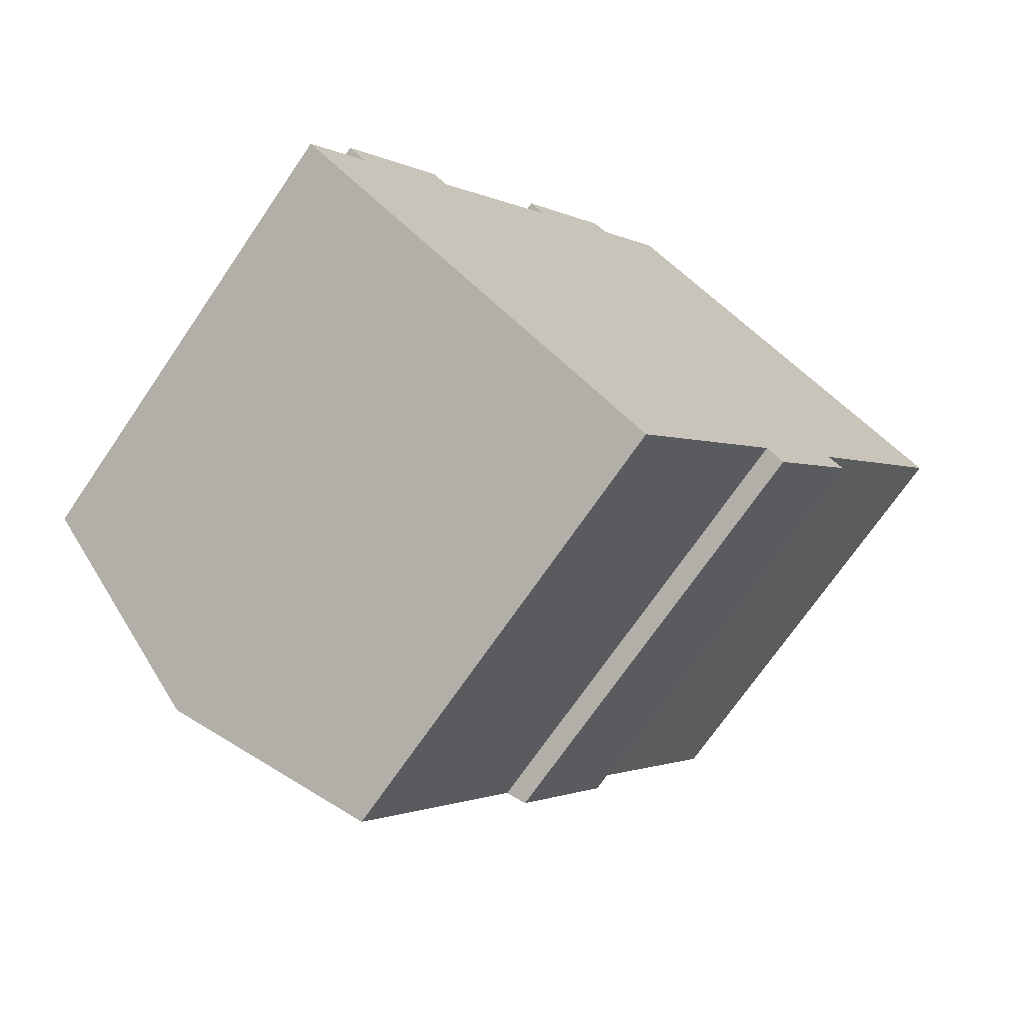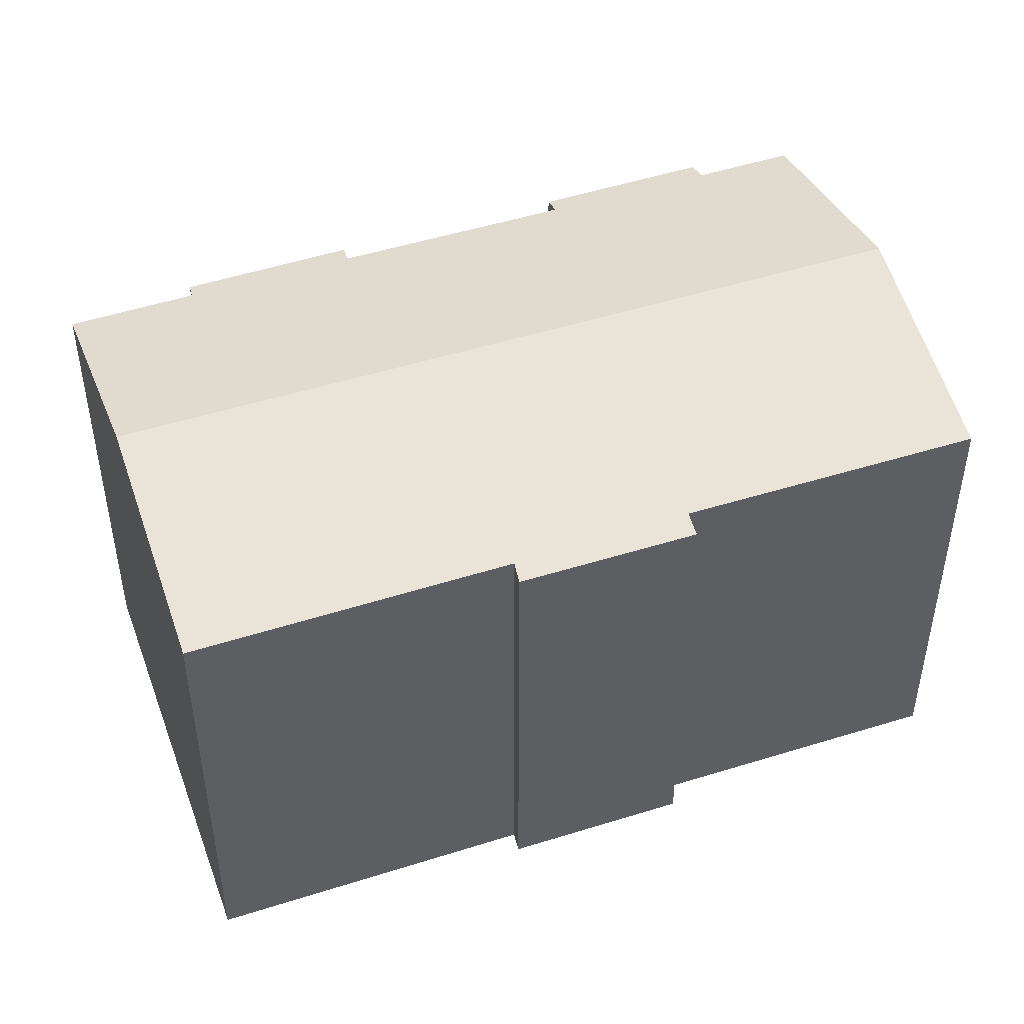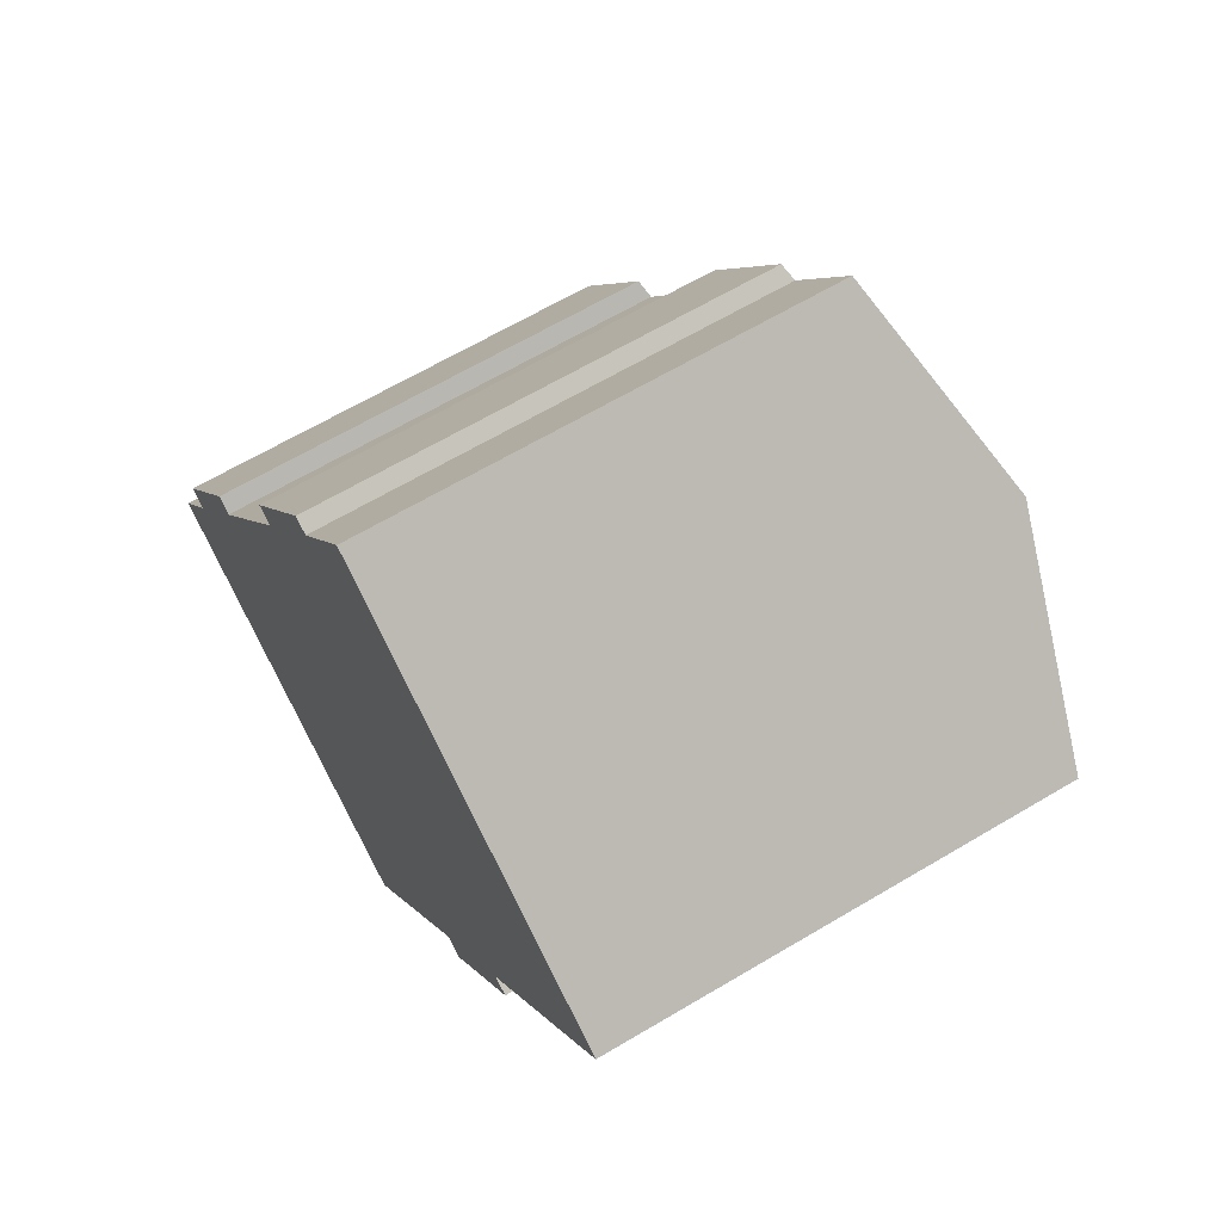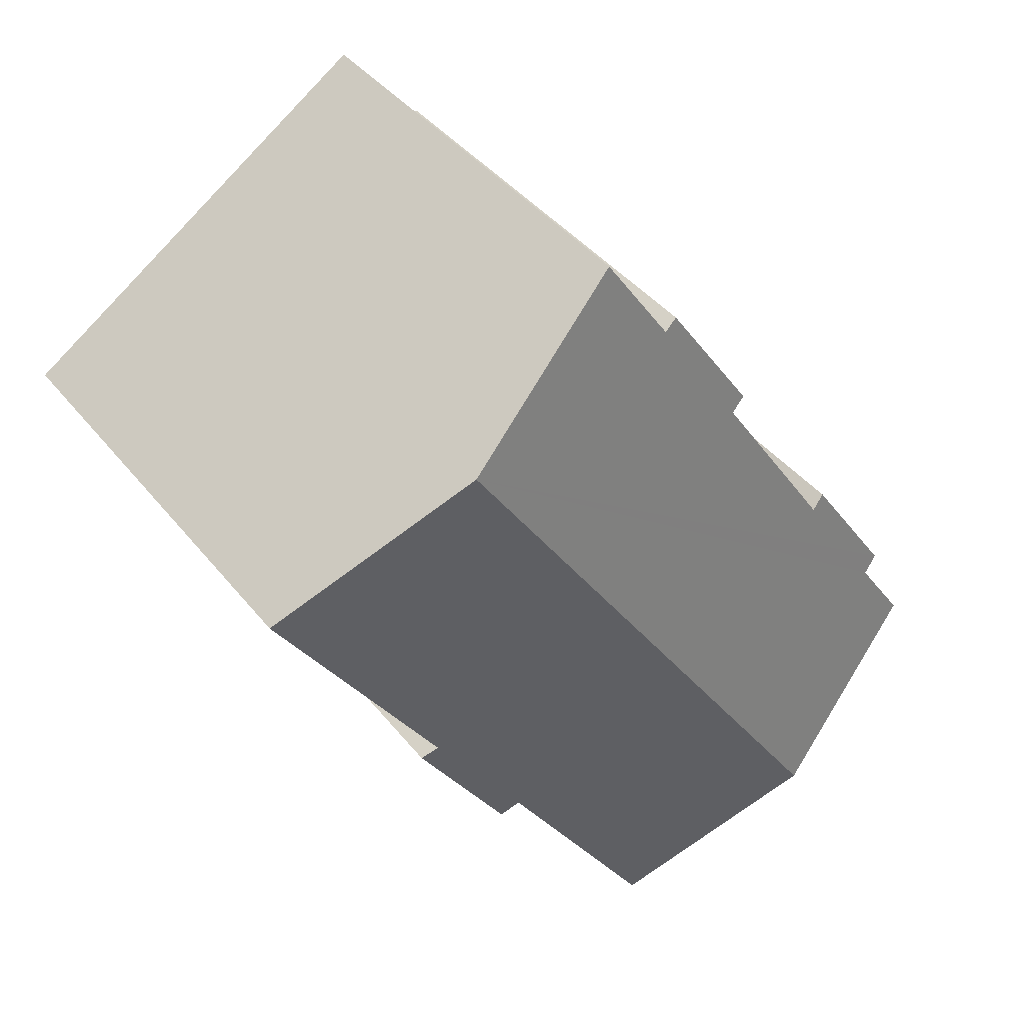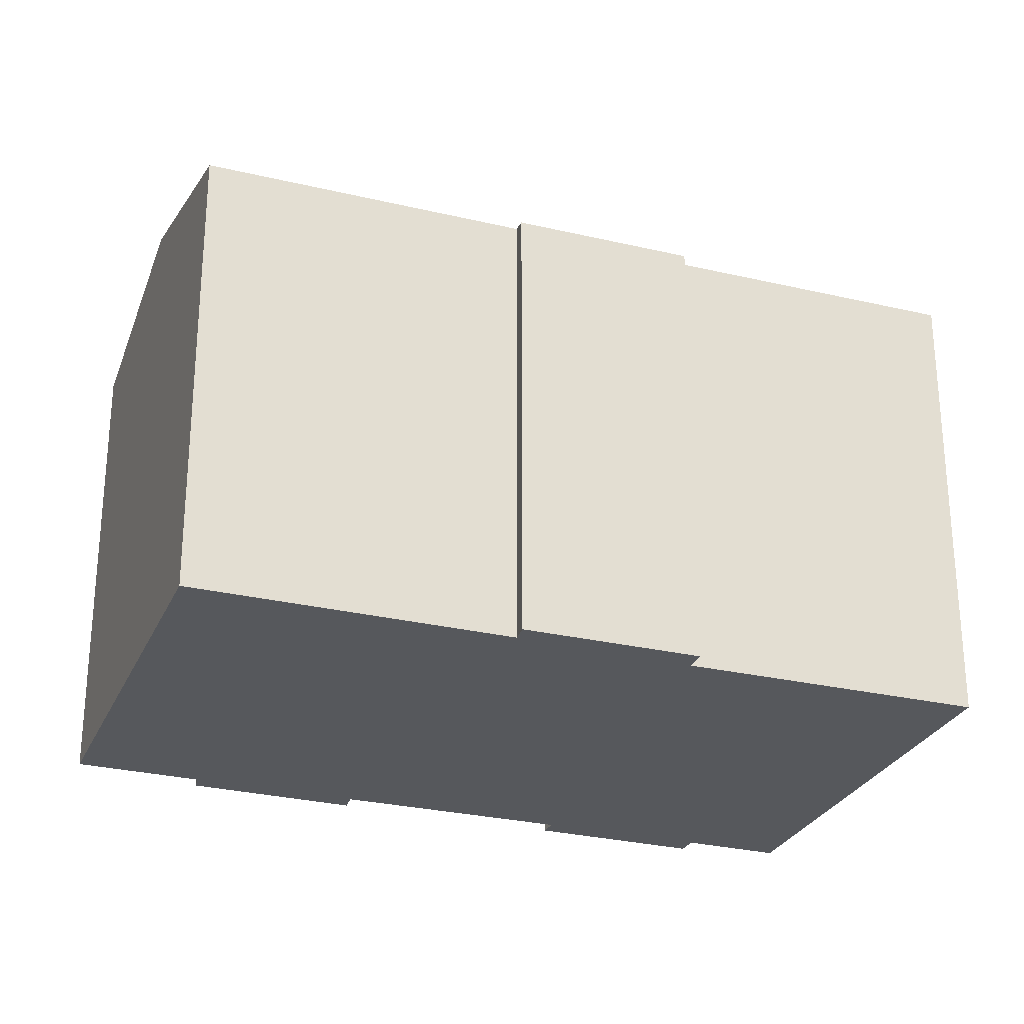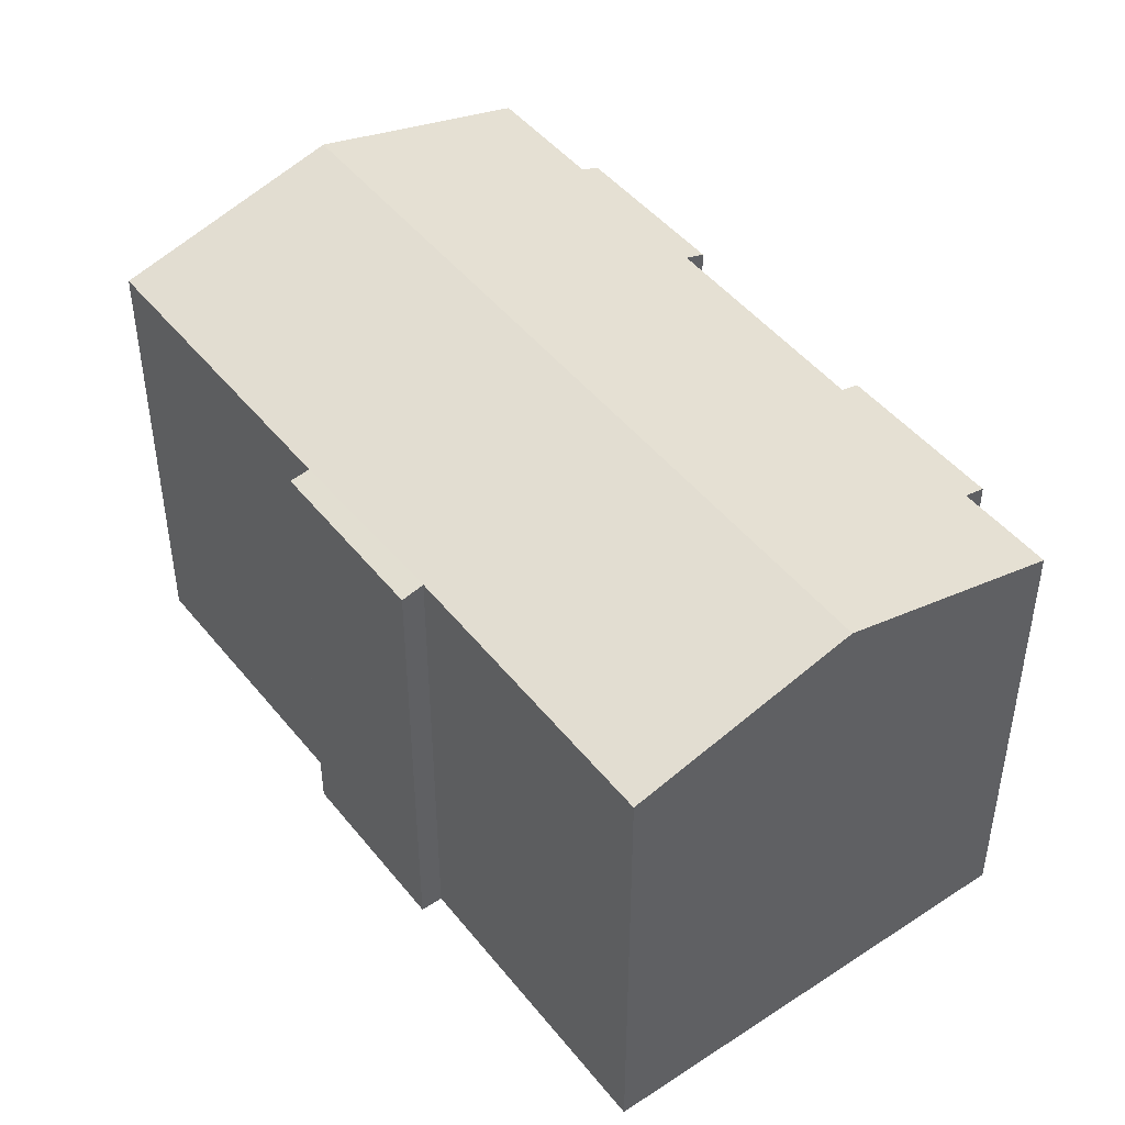
<metadata>
{"format":"obj","ext":"obj","renderer":"f3d","projection":"perspective","resolution":1024,"background":"white","views":[{"elev":-70.8,"azim":-34.3,"up":"+Z"},{"elev":48.9,"azim":104.1,"up":"+Y"},{"elev":64.9,"azim":59.1,"up":"+Z"},{"elev":41.2,"azim":145.2,"up":"+Z"},{"elev":-27.8,"azim":103.5,"up":"+Y"},{"elev":47.0,"azim":177.0,"up":"+Y"}]}
</metadata>
<code>
v  16.69 13.56 -0.396
v  19.13 13.71 4.358
v  19.64 13.57 4.087
v  18.74 15.45 16.13
v  24.43 13.7 12.34
v  5.626 15.45 -3.773
v  16.13 13.73 -0.03
v  11.22 13.73 -7.527
v  4.431 13.73 6.681
v  1.124 13.56 2.821
v  3.968 13.58 7.013
v  0 13.72 8.401e-16
v  1.654 13.73 2.437
v  5.735 13.73 8.66
v  7.079 13.73 10.7
v  8.263 13.73 12.5
v  11.05 13.73 16.72
v  10.59 13.6 16.96
v  13.17 13.74 19.85
v  7.749 13.57 12.79
v  10.59 -1.038e-15 16.96
v  7.749 -7.83e-16 12.79
v  13.17 -1.216e-15 19.85
v  11.05 -1.024e-15 16.72
v  1.654 -1.492e-16 2.437
v  0 0 0
v  3.968 -4.294e-16 7.013
v  1.124 -1.727e-16 2.821
v  4.431 -4.091e-16 6.681
v  5.735 -5.303e-16 8.66
v  7.079 -6.551e-16 10.7
v  8.263 -7.652e-16 12.5
v  24.43 -7.555e-16 12.34
v  18.74 -9.878e-16 16.13
v  19.13 -2.669e-16 4.358
v  19.64 -2.503e-16 4.087
v  16.69 2.425e-17 -0.396
v  16.13 1.837e-18 -0.03
v  11.22 4.609e-16 -7.527
v  5.626 2.31e-16 -3.773
g defaultobject
f 1 2 3
f 2 4 5
f 4 2 6
f 6 2 7
f 7 2 1
f 6 7 8
f 9 10 11
f 6 12 4
f 13 4 12
f 10 4 13
f 9 4 10
f 14 4 9
f 15 4 14
f 16 4 15
f 17 4 16
f 18 17 16
f 19 4 17
f 16 20 18
f 20 21 18
f 21 20 22
f 17 23 19
f 23 17 24
f 12 25 13
f 25 12 26
f 10 27 11
f 27 10 28
f 29 14 9
f 14 29 15
f 15 29 16
f 16 29 30
f 16 30 31
f 16 31 32
f 18 24 17
f 24 18 21
f 23 4 19
f 4 23 5
f 5 23 33
f 33 23 34
f 35 3 2
f 3 35 36
f 11 29 9
f 29 11 27
f 5 35 2
f 35 5 33
f 36 1 3
f 1 36 37
f 38 8 7
f 8 38 39
f 1 38 7
f 38 1 37
f 39 6 8
f 6 39 12
f 12 39 26
f 26 39 40
f 25 10 13
f 10 25 28
f 32 20 16
f 20 32 22
f 38 40 39
f 40 38 26
f 26 38 25
f 25 38 28
f 28 38 29
f 29 38 30
f 30 38 37
f 30 37 36
f 30 36 31
f 31 36 35
f 35 32 31
f 32 35 33
f 32 33 24
f 32 24 21
f 24 33 34
f 24 34 23
f 21 22 32
f 27 28 29

</code>
